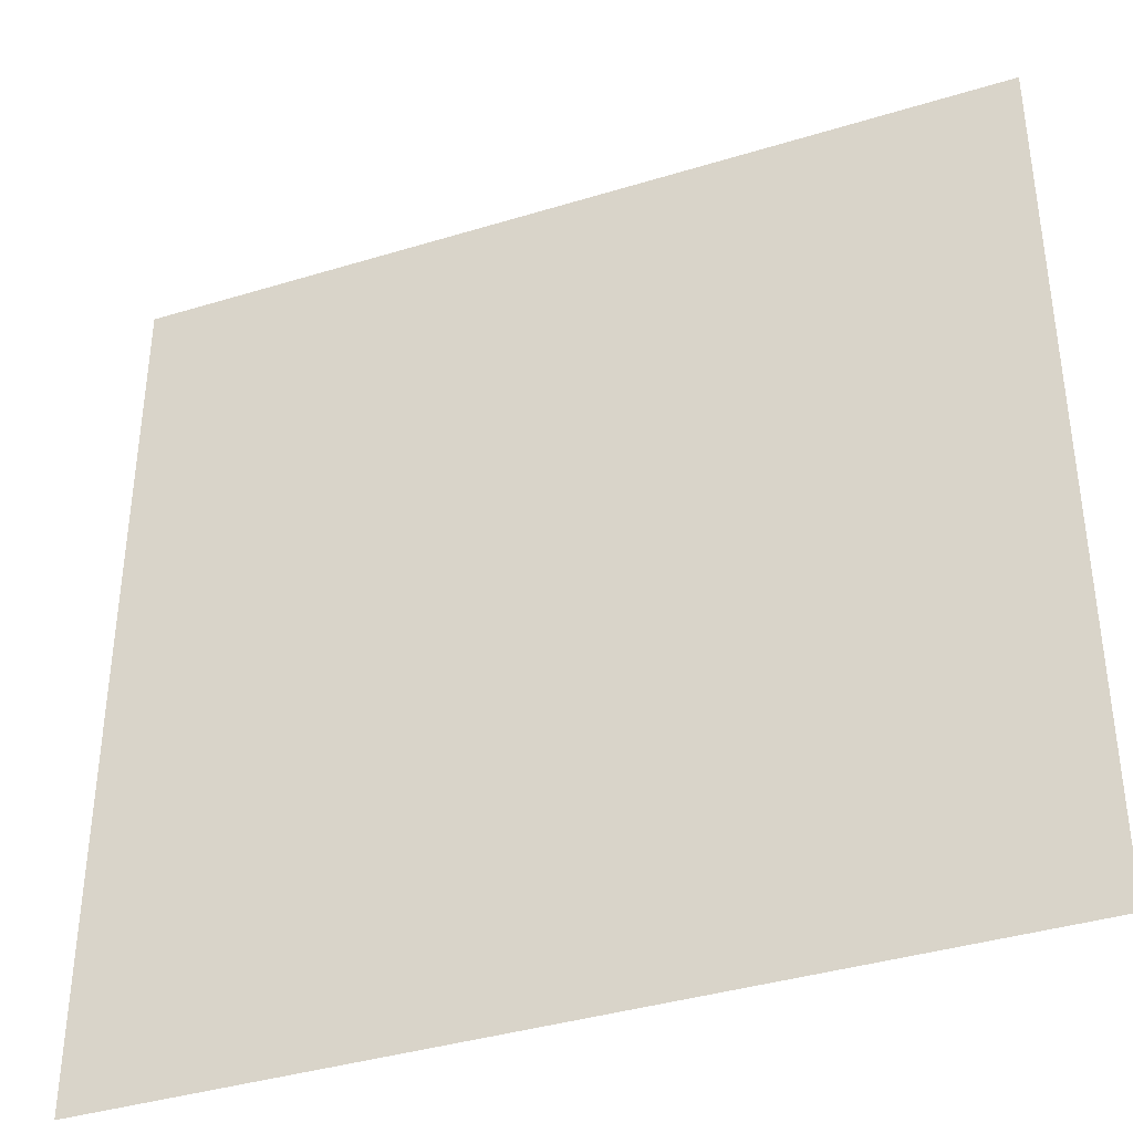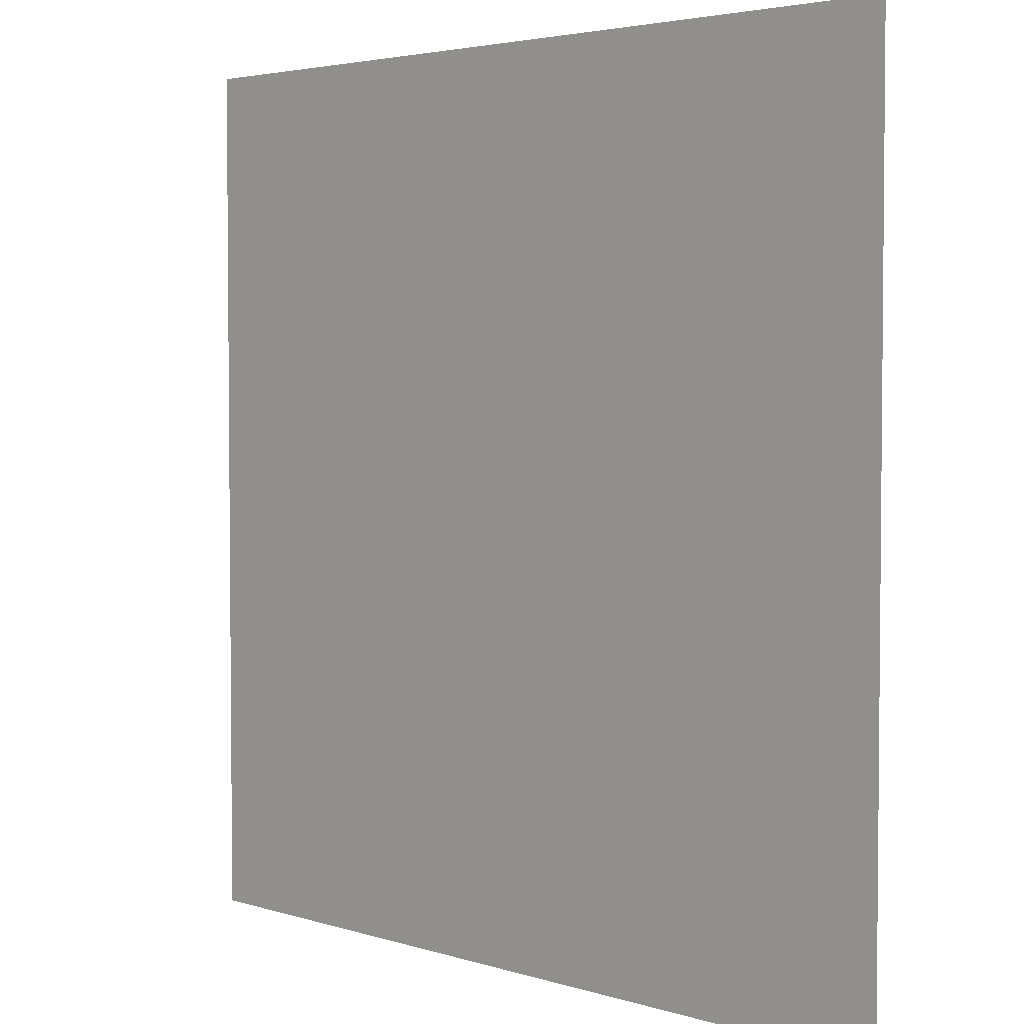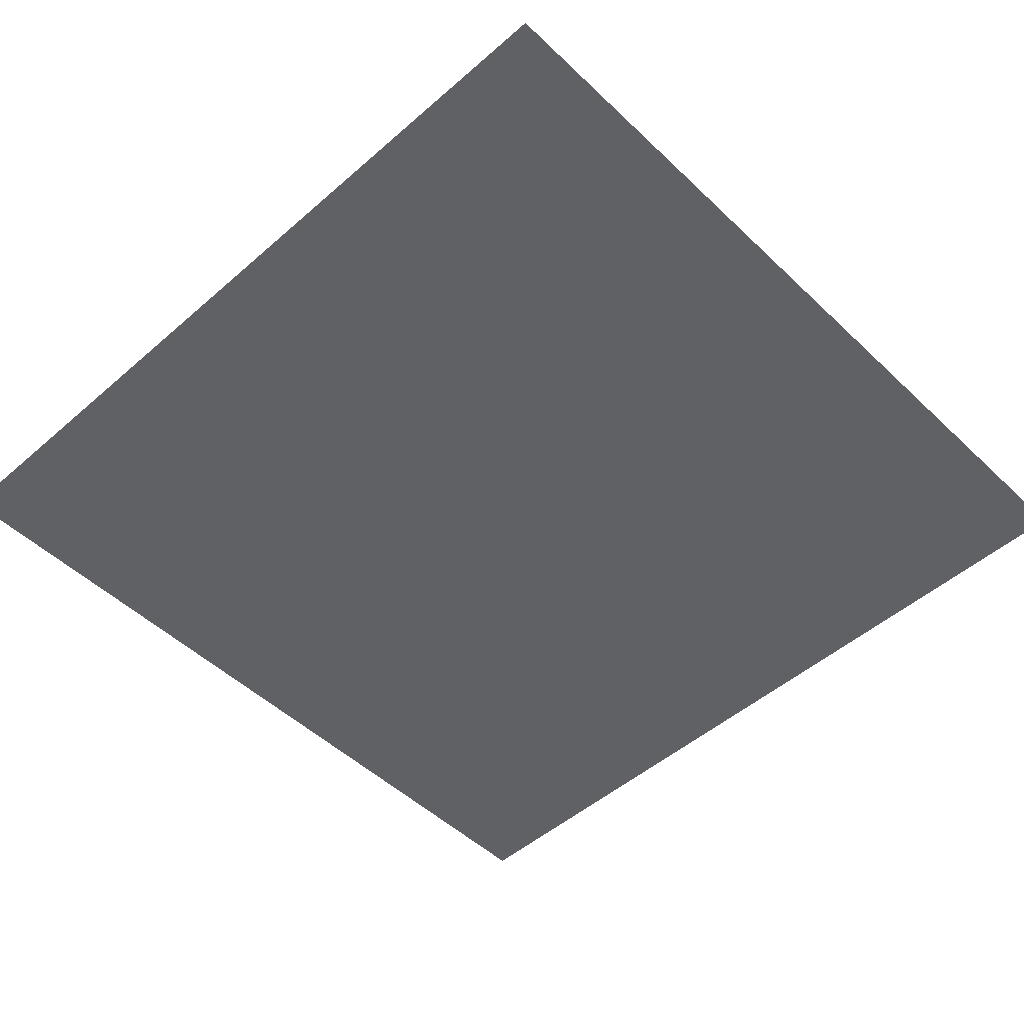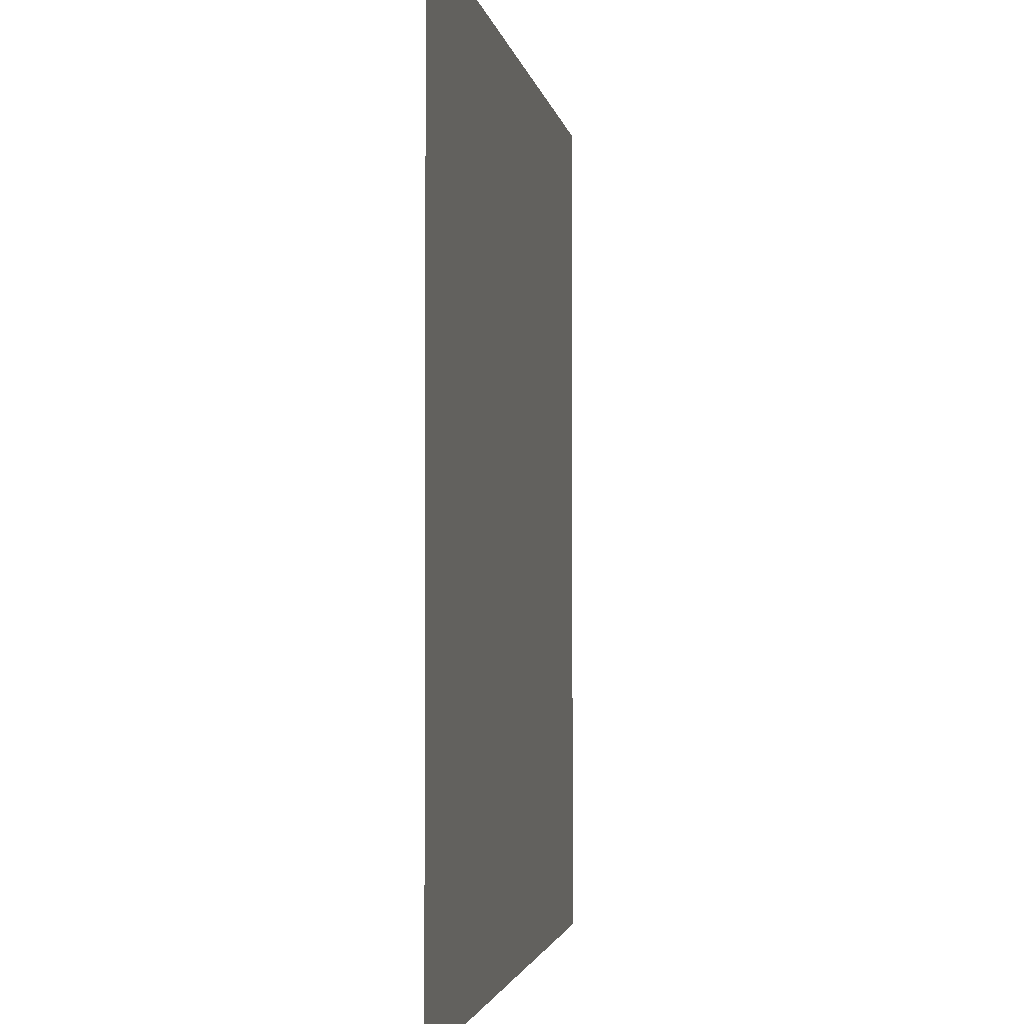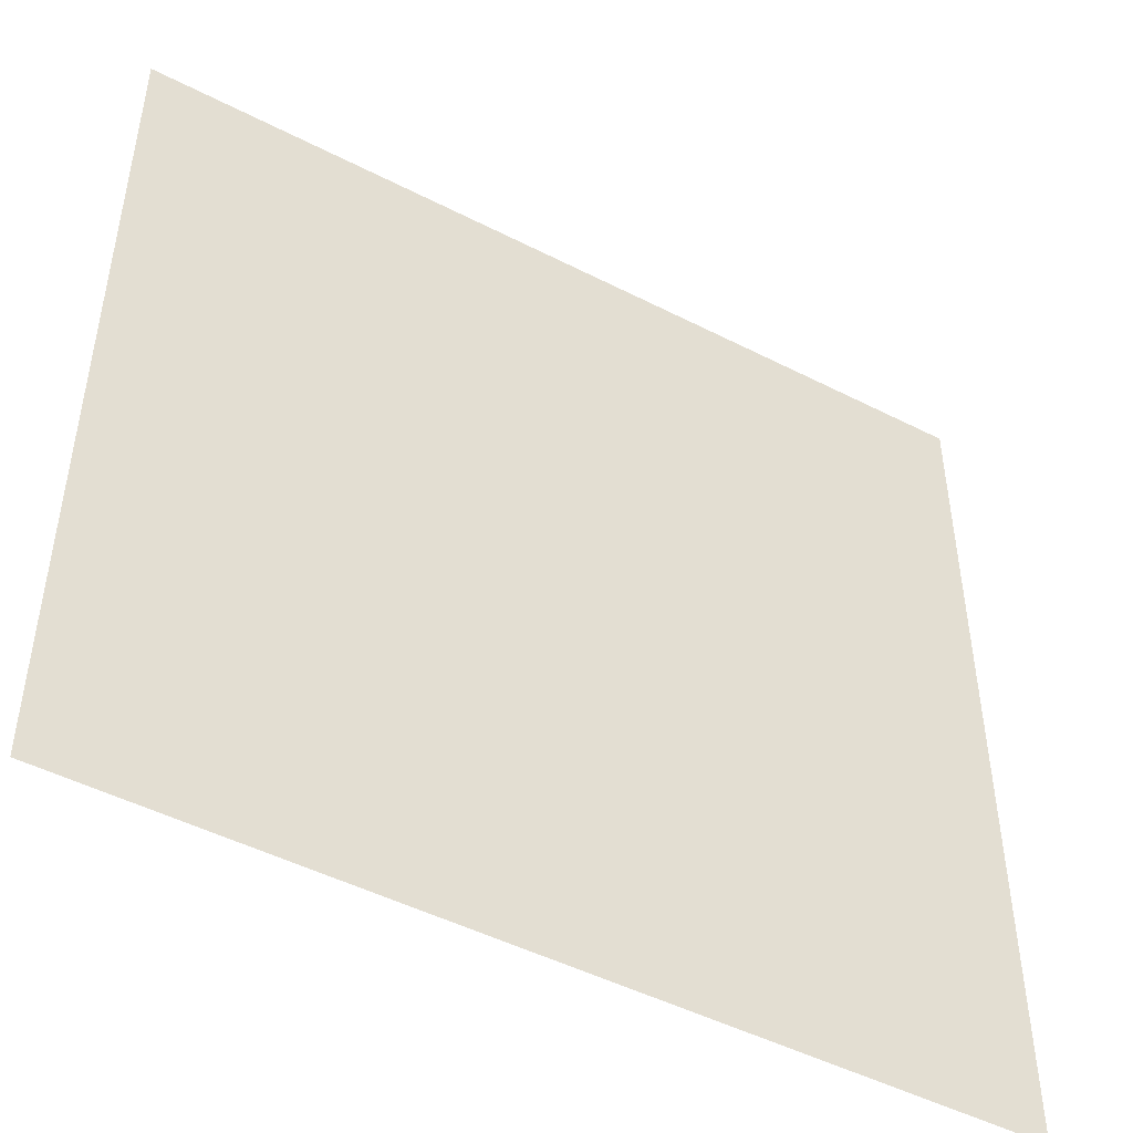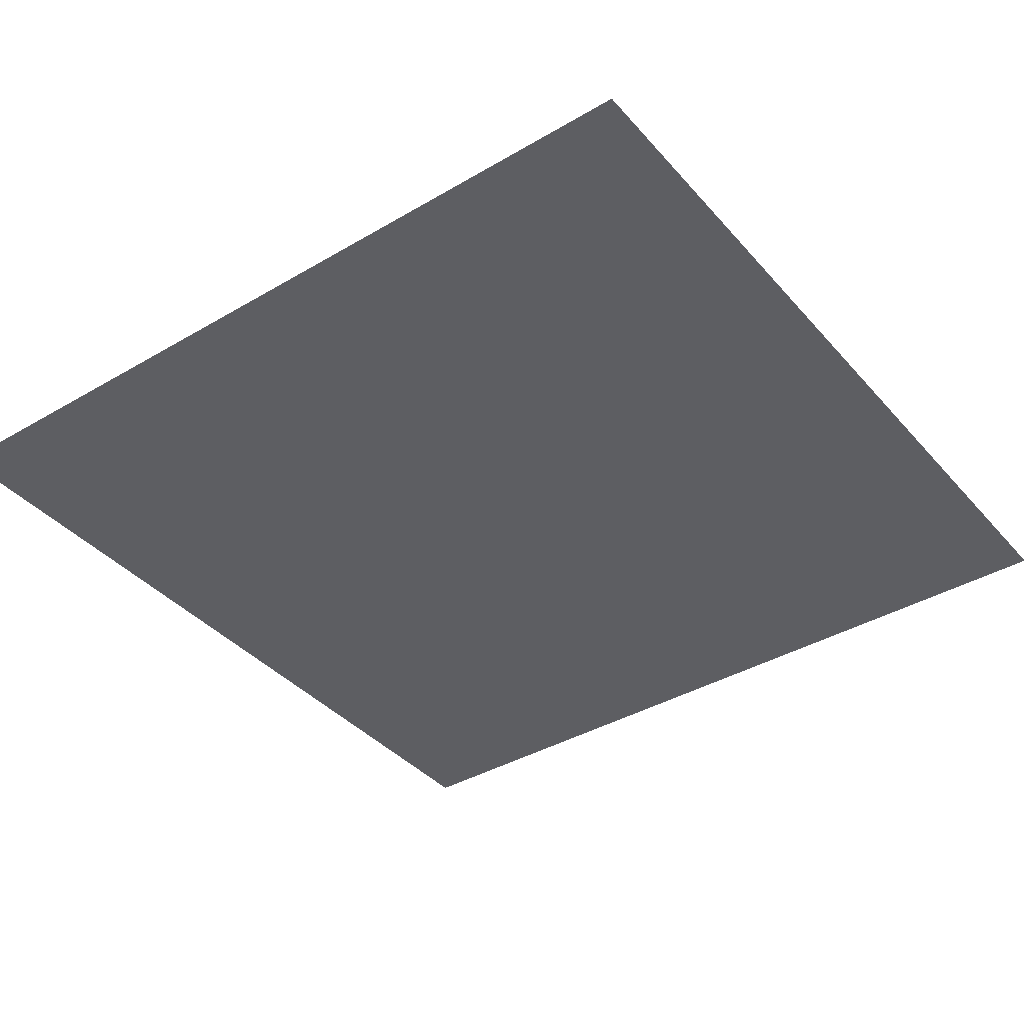
<metadata>
{"format":"obj","ext":"obj","renderer":"f3d","projection":"perspective","resolution":1024,"background":"white","views":[{"elev":-38.4,"azim":21.2,"up":"+Y"},{"elev":3.5,"azim":-133.4,"up":"+Y"},{"elev":-49.7,"azim":-46.2,"up":"+Z"},{"elev":-2.3,"azim":-81.2,"up":"+Y"},{"elev":-48.1,"azim":-29.9,"up":"+Y"},{"elev":-38.8,"azim":36.4,"up":"+Z"}]}
</metadata>
<code>
o Plane
v -3.312 -1.518 -0
v 0.776 -1.518 -0
v -3.312 2.569 0
v 0.776 2.569 0
g Plane_Plane_Material.001
f 1 2 4 3

</code>
